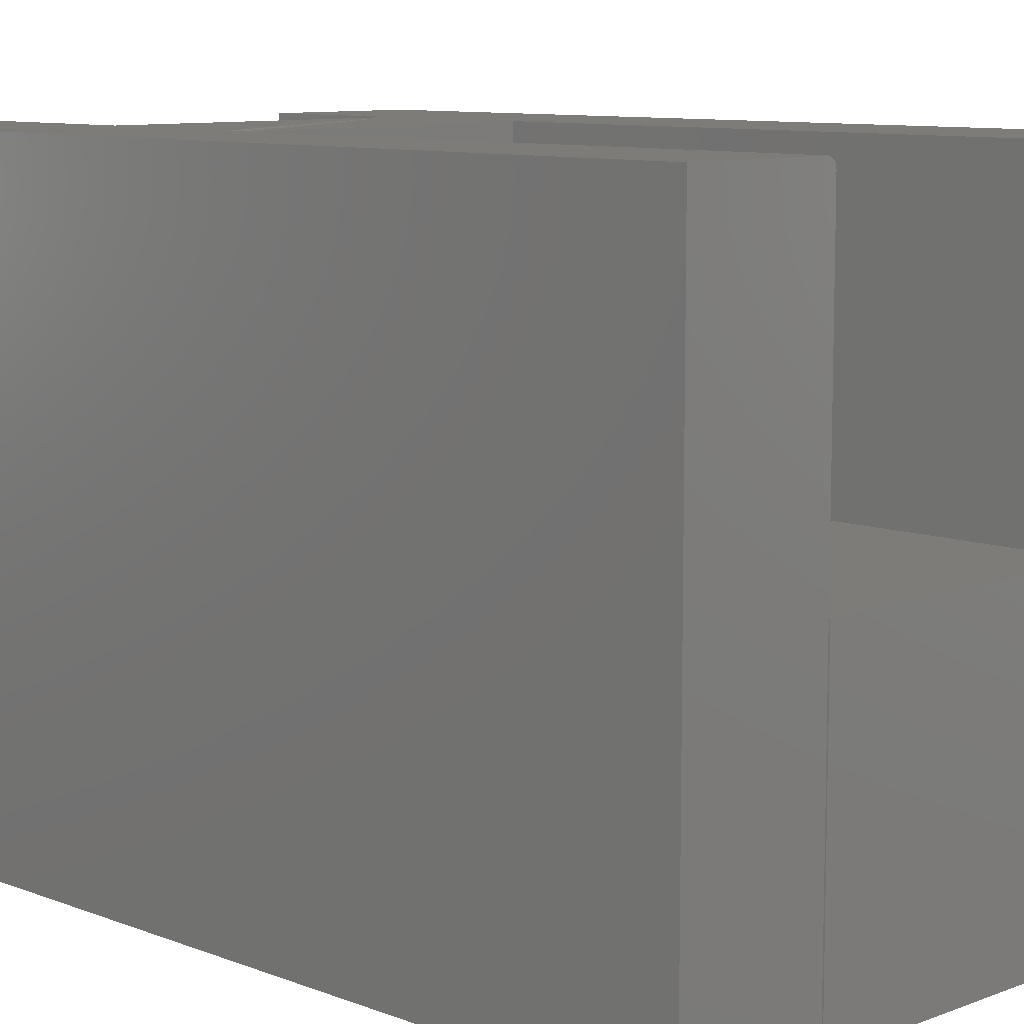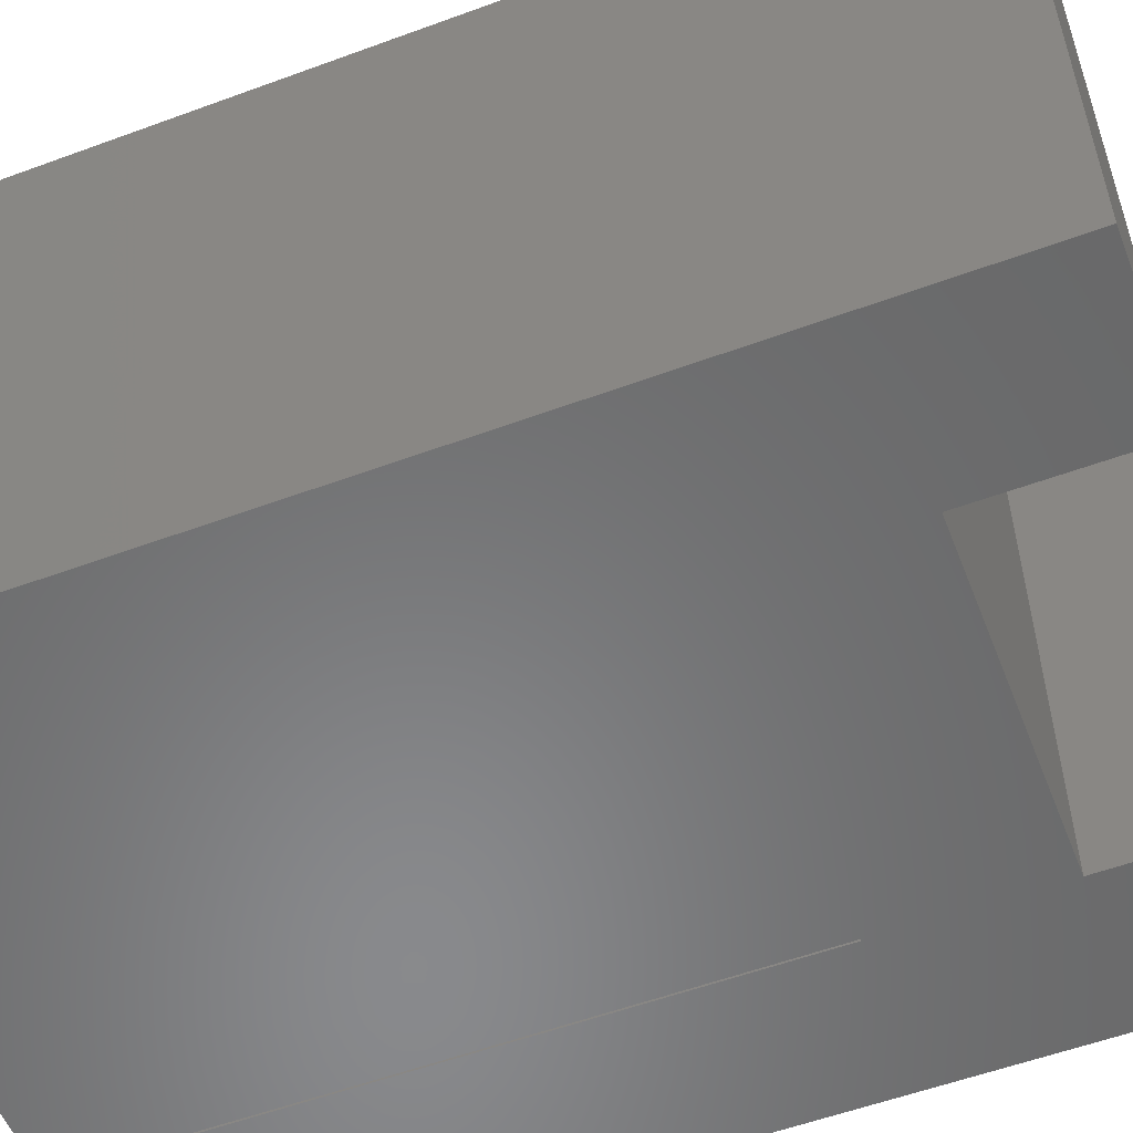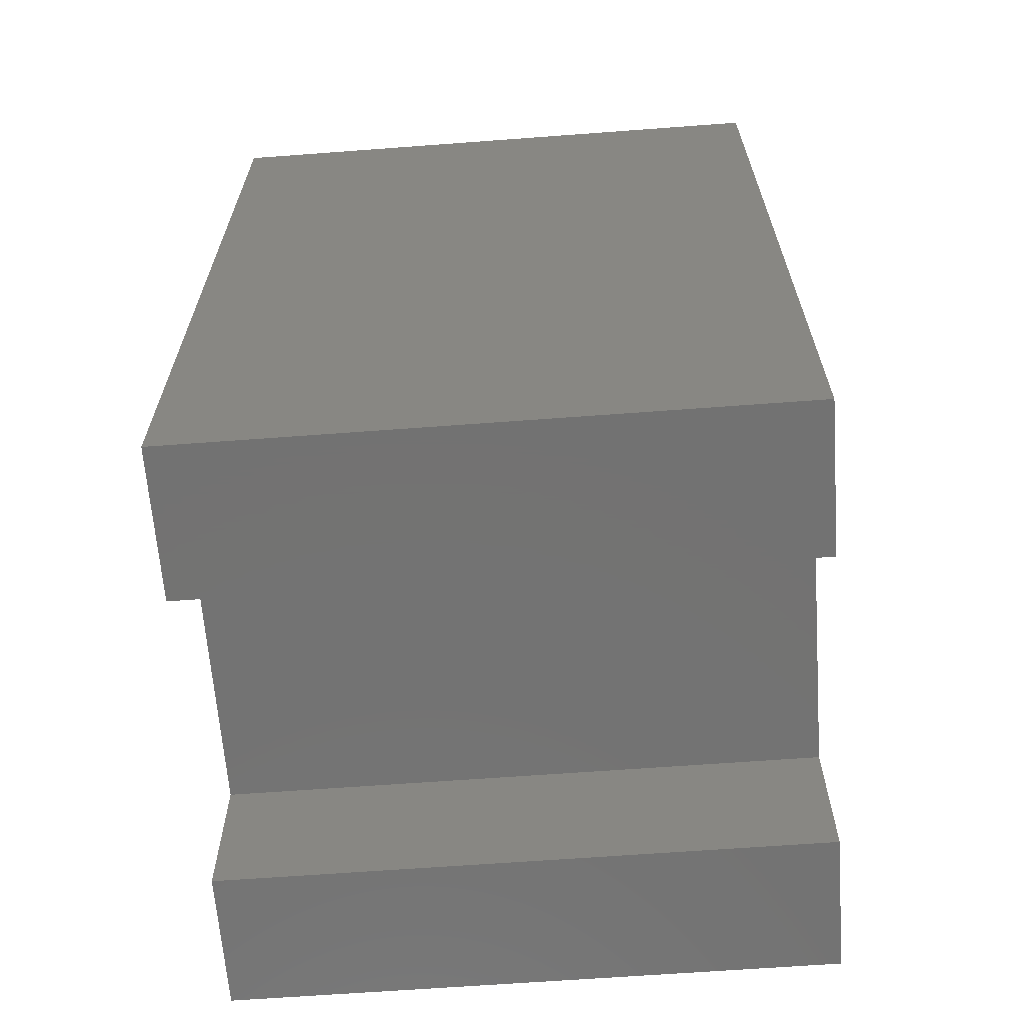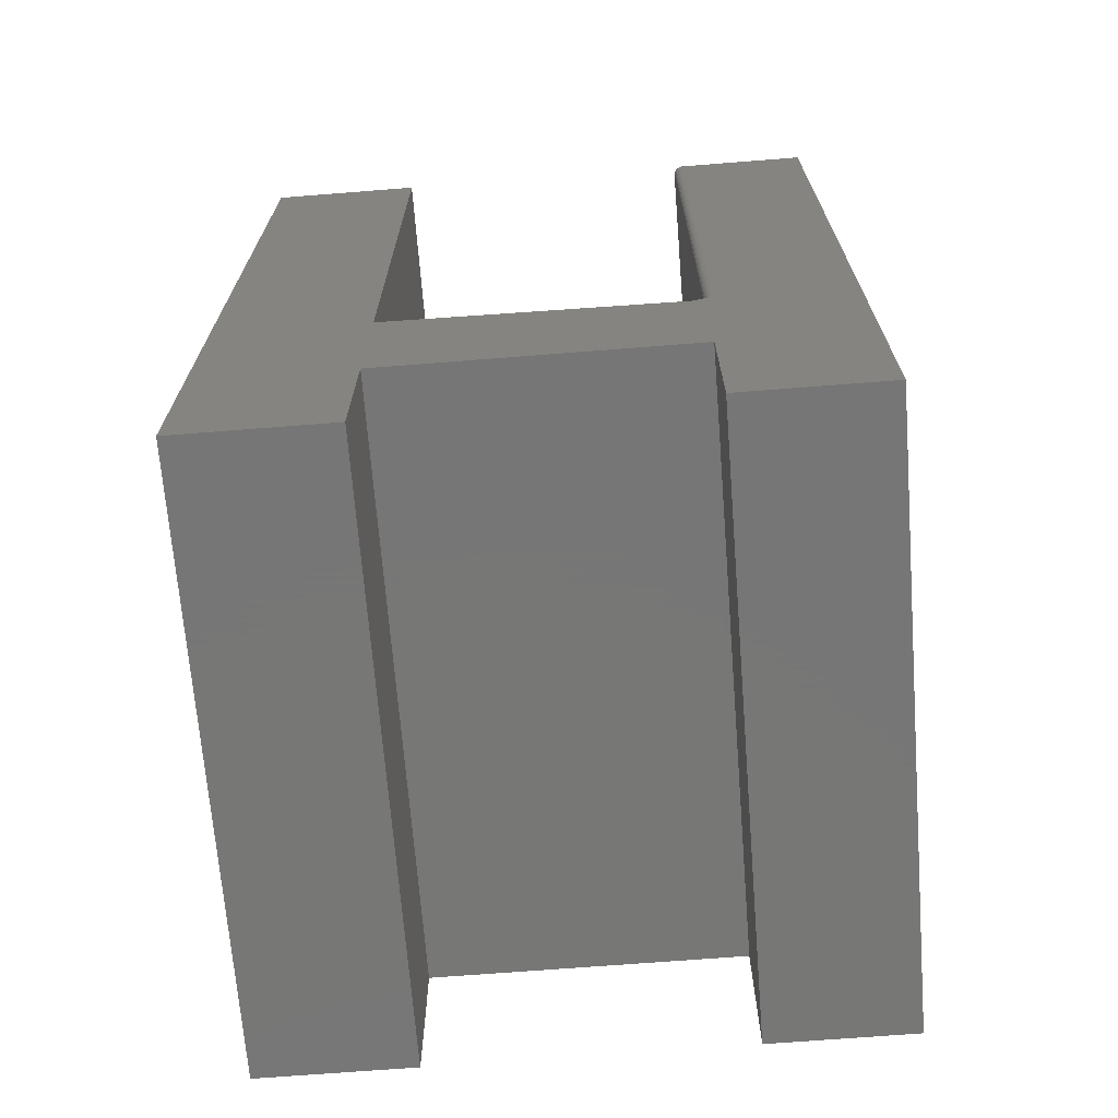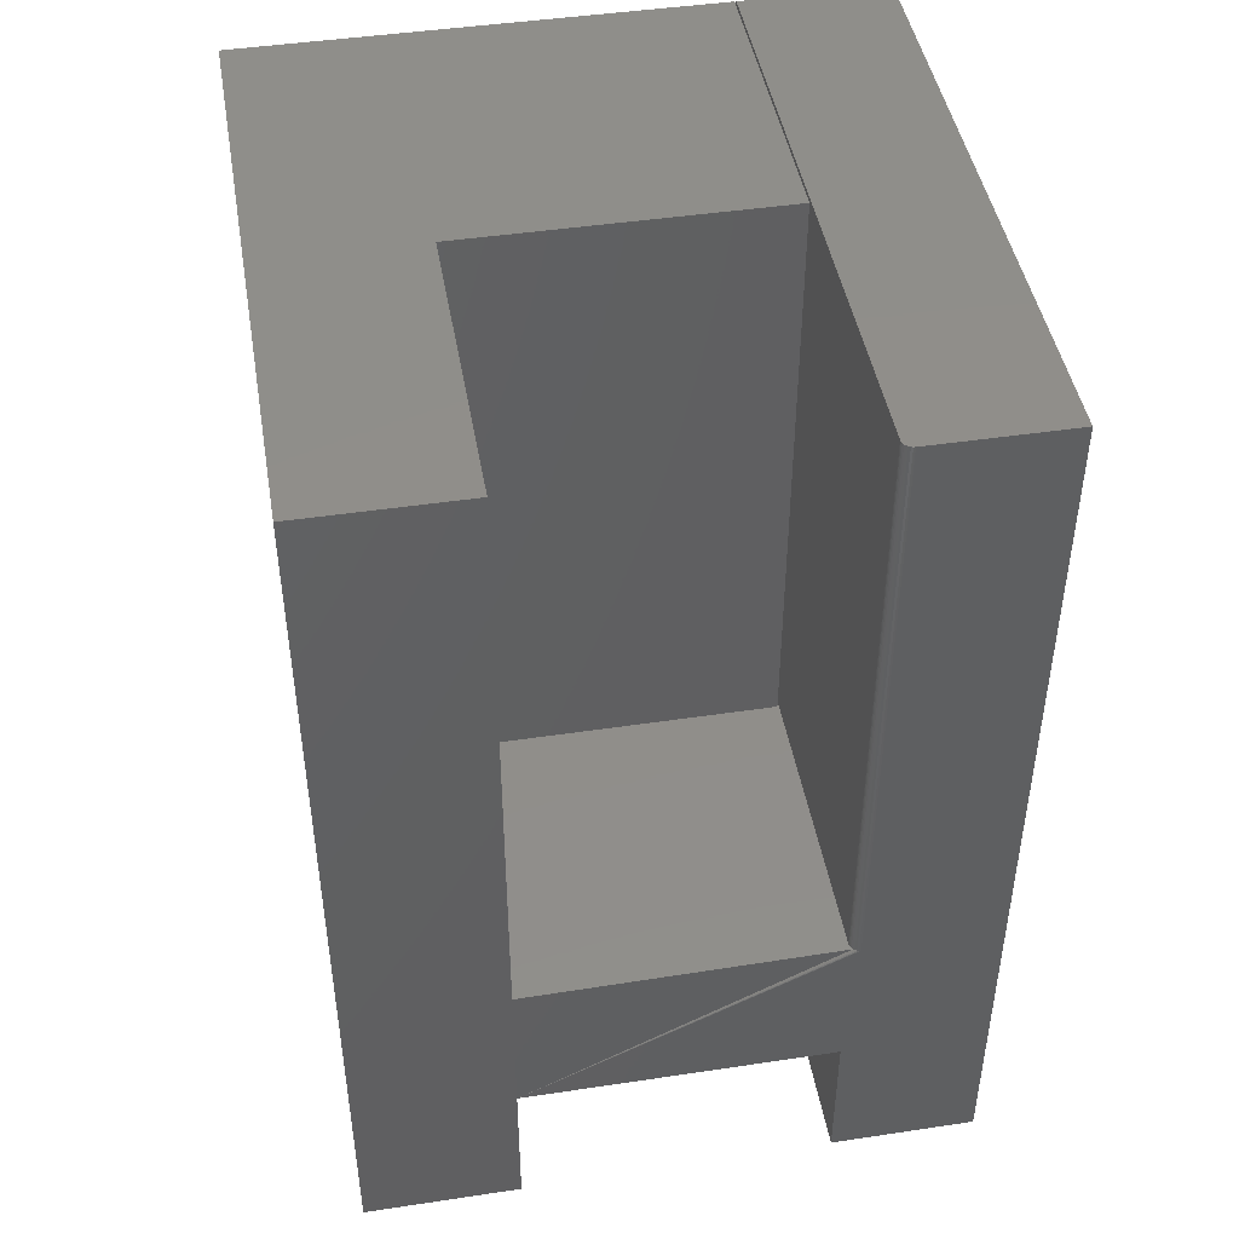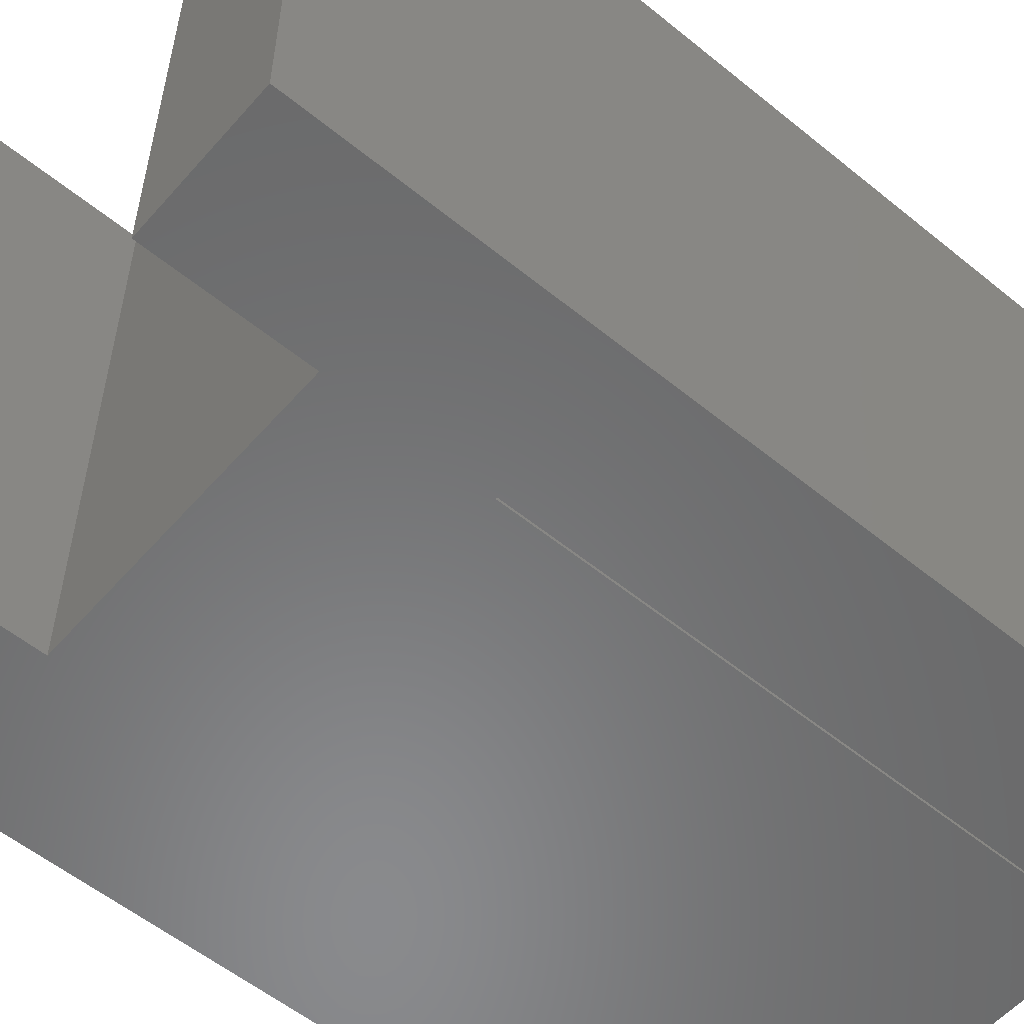
<metadata>
{"format":"stl","ext":"stl","renderer":"f3d","projection":"perspective","resolution":1024,"background":"white","views":[{"elev":9.3,"azim":135.2,"up":"+Z"},{"elev":-55.6,"azim":-68.8,"up":"+Z"},{"elev":-64.7,"azim":-85.7,"up":"+Y"},{"elev":-69.2,"azim":4.5,"up":"+Y"},{"elev":45.5,"azim":-9.8,"up":"+Y"},{"elev":-56.0,"azim":49.5,"up":"+Z"}]}
</metadata>
<code>
# stl→obj: 44 verts, 84 faces
v 0 0.75 0.5
v 5.551e-17 0.75 0
v 0 0 0.5
v 0 0 0
v 0.1263 0.75 0.5
v 0.1263 0.75 0.25
v 0.3776 0.75 0
v 0.3776 0.75 0.25
v 0.3789 0.75 0
v 0.4974 0.75 0
v 0.3789 0.2526 0
v 0.3789 0.1263 0
v 0.1263 0.1263 0
v 0.4974 0 0
v 0.3789 0 0
v 0.1263 0 0
v 0.3776 0.2526 0
v 0.3776 0.2526 0.25
v 0.1263 0.2526 0.25
v 0.3789 0.2526 0.4922
v 0.1263 0.2526 0.5
v 0.3812 0.2526 0.4977
v 0.3803 0.2526 0.4965
v 0.3795 0.2526 0.4952
v 0.3791 0.2526 0.4937
v 0.3868 0.2526 0.5
v 0.4974 0.75 0.5
v 0.3868 0.75 0.5
v 0.3789 0.1263 0.5
v 0.3789 0 0.5
v 0.4974 0 0.5
v 0.1263 0.1263 0.5
v 0.3852 0.2526 0.4998
v 0.3838 0.2526 0.4994
v 0.3824 0.2526 0.4987
v 0.1263 0 0.5
v 0.3789 0.75 0.4922
v 0.3791 0.75 0.4937
v 0.3795 0.75 0.4952
v 0.3803 0.75 0.4965
v 0.3812 0.75 0.4977
v 0.3824 0.75 0.4987
v 0.3838 0.75 0.4994
v 0.3852 0.75 0.4998
f 1 2 3
f 3 2 4
f 1 5 2
f 2 5 6
f 2 6 7
f 7 6 8
f 9 10 11
f 12 13 11
f 12 11 10
f 12 10 14
f 12 14 15
f 13 16 4
f 13 4 2
f 13 2 7
f 13 7 17
f 13 17 11
f 18 17 8
f 8 17 7
f 19 18 6
f 6 18 8
f 20 18 19
f 20 11 18
f 18 11 17
f 21 22 23
f 21 23 24
f 21 24 25
f 21 25 20
f 21 20 19
f 21 19 5
f 5 19 6
f 21 5 1
f 26 27 28
f 29 30 31
f 29 31 27
f 29 27 26
f 29 26 32
f 32 26 33
f 32 33 34
f 32 34 35
f 32 35 22
f 32 22 21
f 32 21 1
f 32 1 3
f 32 3 36
f 37 9 20
f 20 9 11
f 37 10 9
f 38 39 40
f 38 40 41
f 38 41 42
f 38 42 43
f 38 43 44
f 38 44 28
f 27 10 37
f 27 37 38
f 27 38 28
f 15 14 30
f 30 14 31
f 37 20 38
f 38 20 25
f 38 25 39
f 39 25 24
f 39 24 40
f 40 24 23
f 40 23 41
f 41 23 22
f 41 22 42
f 42 22 35
f 42 35 43
f 43 35 34
f 43 34 44
f 44 34 33
f 44 33 28
f 28 33 26
f 31 14 27
f 27 14 10
f 29 12 30
f 30 12 15
f 13 12 32
f 32 12 29
f 36 16 32
f 32 16 13
f 4 16 3
f 3 16 36

</code>
